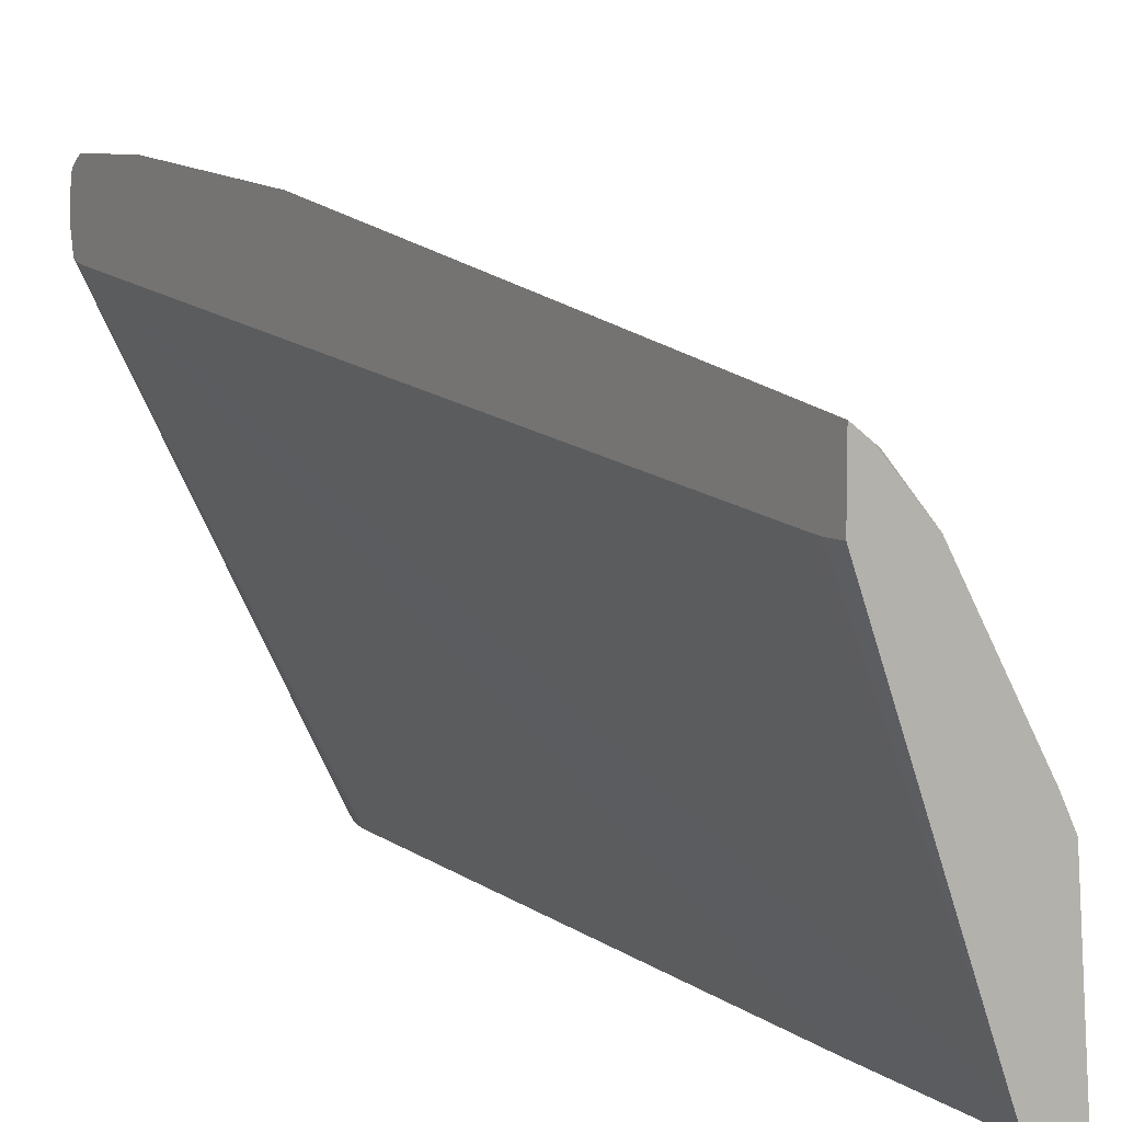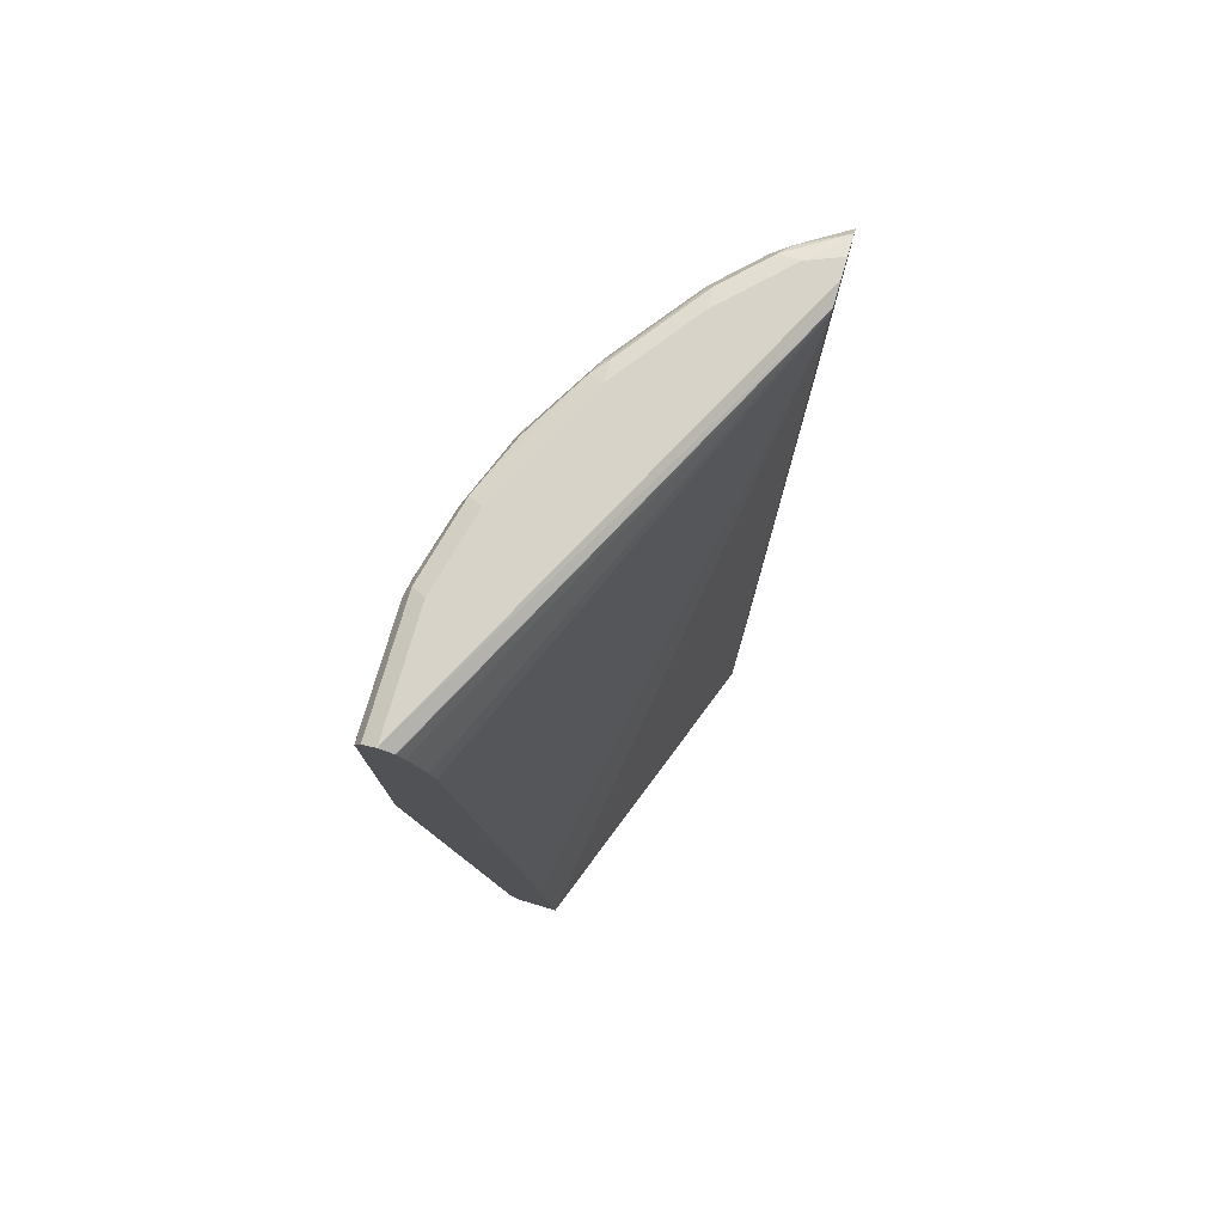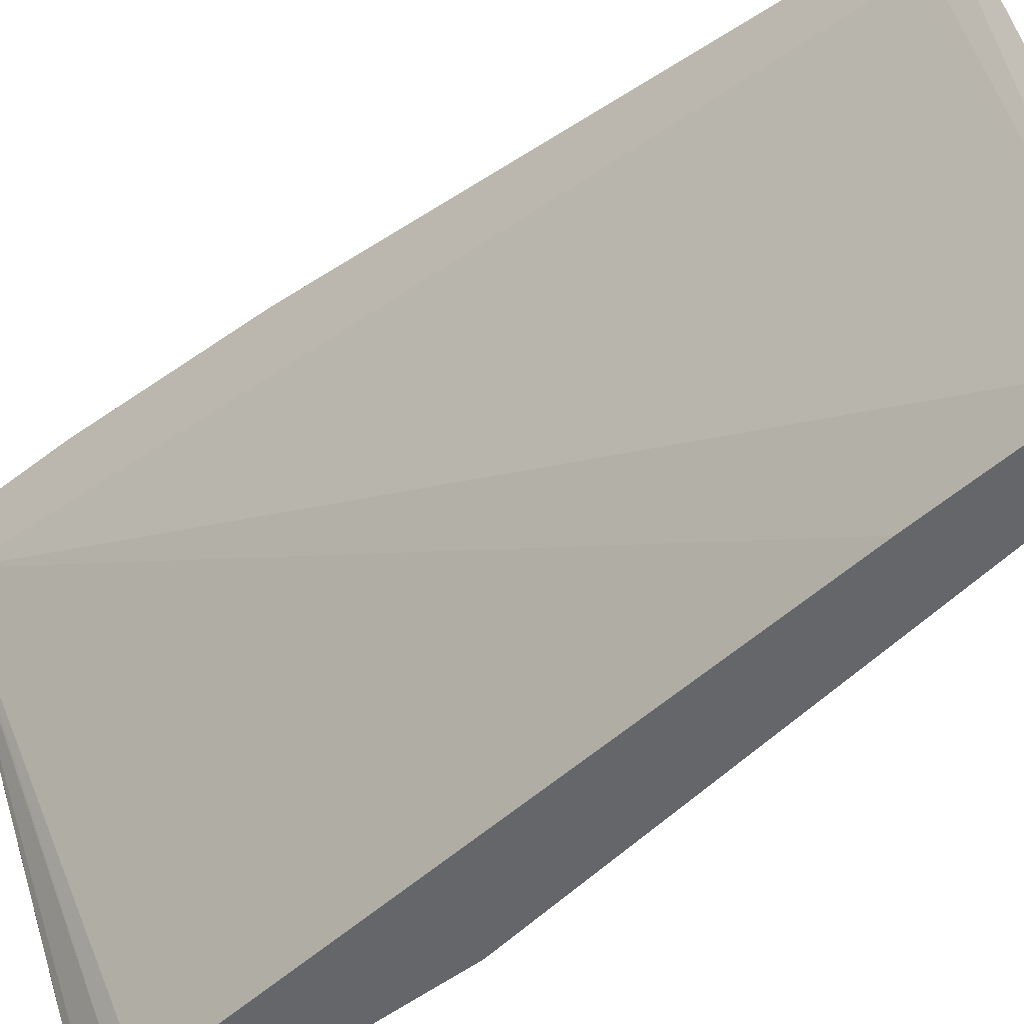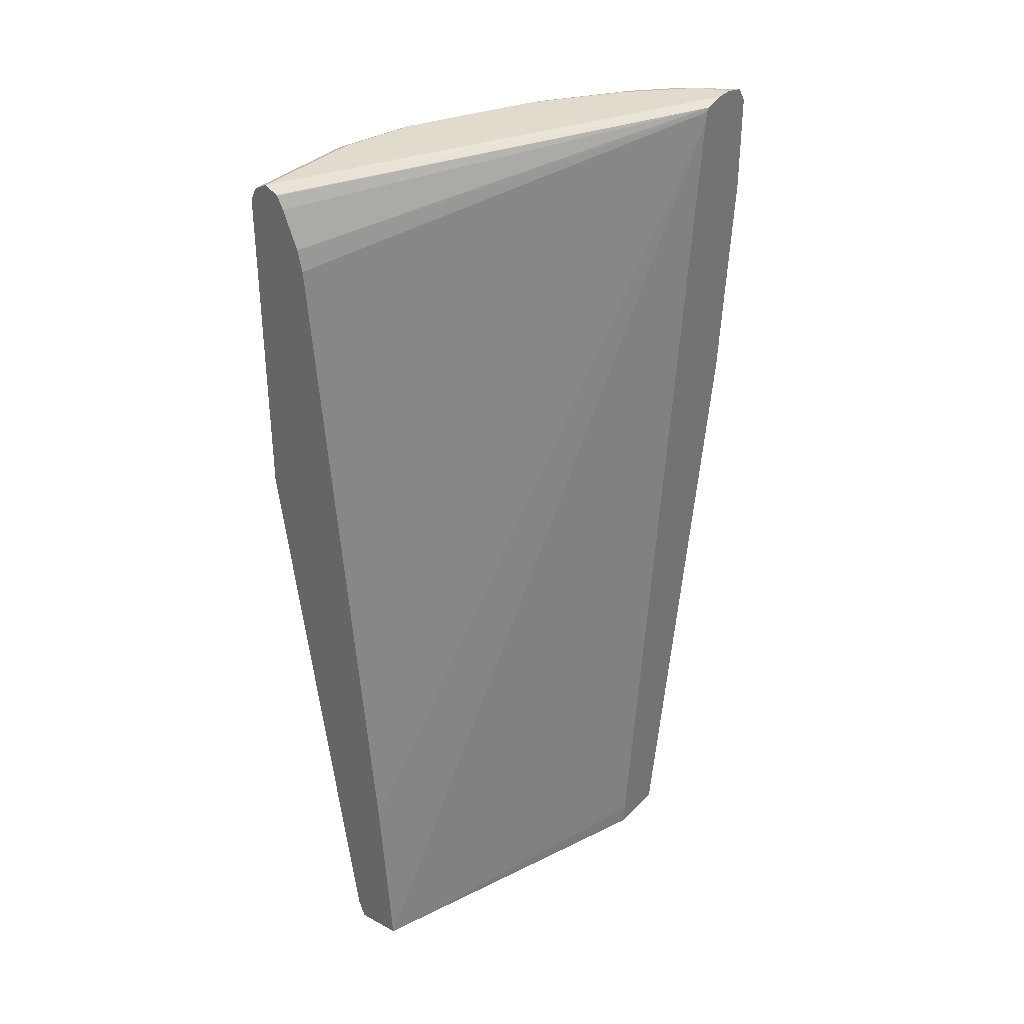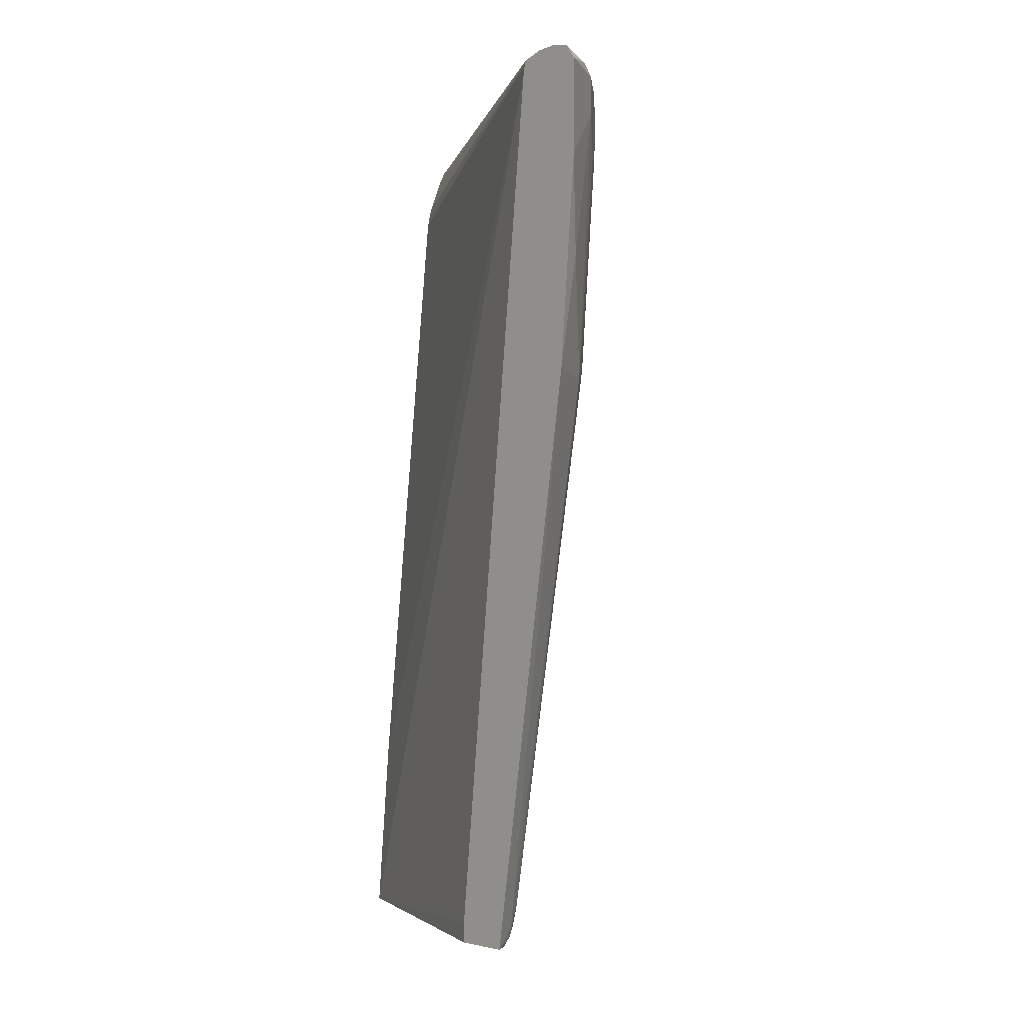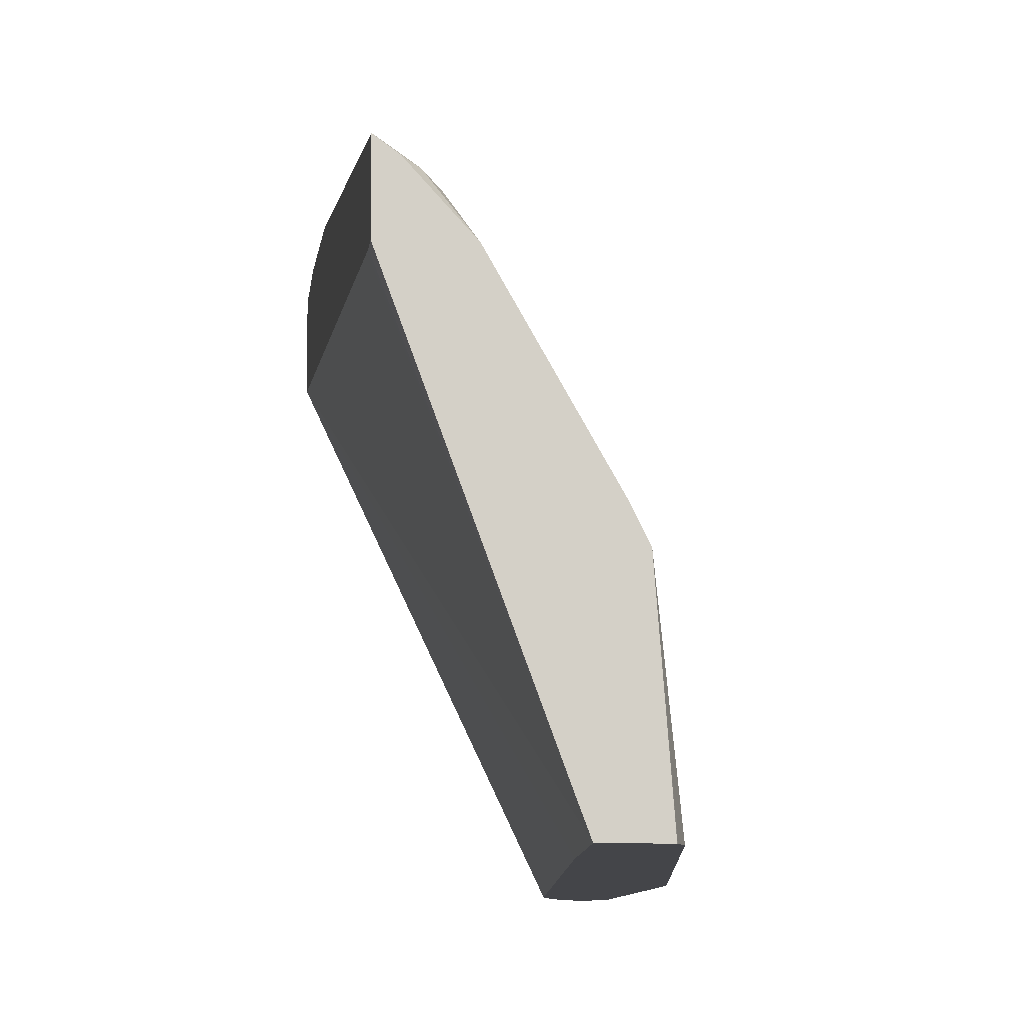
<metadata>
{"format":"obj","ext":"obj","renderer":"f3d","projection":"perspective","resolution":1024,"background":"white","views":[{"elev":7.7,"azim":-31.9,"up":"+Z"},{"elev":76.9,"azim":-163.6,"up":"+Y"},{"elev":-51.9,"azim":-50.2,"up":"+Z"},{"elev":33.8,"azim":-144.1,"up":"+Y"},{"elev":-3.8,"azim":-39.5,"up":"+Y"},{"elev":-9.1,"azim":-6.0,"up":"+Z"}]}
</metadata>
<code>
v 0.311 0.7179 0.4547
v 0.365 0.7717 0.4188
v 0.311 0.8076 0.4547
v 0.311 0.5205 0.4368
v 0.3111 0.5205 0.4367
v 0.3291 0.6281 0.4367
v 0.3829 0.7359 0.4008
v 0.365 0.8076 0.4188
v 0.365 0.5205 0.4008
v 0.35 0.8166 0.4262
v 0.311 0.8079 0.4546
v 0.311 -0.01782 0.347
v 0.3111 -0.01782 0.347
v 0.3112 -0.01782 0.3469
v 0.335 1.54e-05 0.335
v 0.4009 0.7359 0.3829
v 0.4009 0.8076 0.3829
v 0.359 0.8211 0.415
v 0.3829 0.5205 0.3829
v 0.347 0.01801 0.329
v 0.311 0.8211 0.445
v 0.311 -0.01782 0.2932
v 0.3255 -0.01782 0.3364
v 0.3365 -0.008901 0.332
v 0.4188 0.7717 0.3649
v 0.4009 0.5384 0.3649
v 0.4547 0.8076 0.3111
v 0.4577 0.8166 0.3006
v 0.4038 0.8166 0.3724
v 0.3949 0.8211 0.3791
v 0.4188 0.7897 0.3649
v 0.341 0.8256 0.4128
v 0.3478 1.54e-05 0.3231
v 0.365 -0.01782 0.2931
v 0.4547 0.5564 0.2931
v 0.4367 0.5205 0.3111
v 0.311 0.8256 0.4249
v 0.4129 -0.01782 0.01783
v 0.311 1.54e-05 0.2932
v 0.4547 0.7179 0.3111
v 0.4188 0.5743 0.347
v 0.4981 0.7986 0.2423
v 0.4936 0.8166 0.2378
v 0.4607 0.8196 0.2931
v 0.4068 0.8196 0.3649
v 0.4487 0.8211 0.3073
v 0.4487 0.8256 0.2871
v 0.3949 0.8256 0.3589
v 0.4367 -0.01782 0.1676
v 0.4263 -0.008901 0.1885
v 0.4801 0.5115 0.2423
v 0.4726 0.5205 0.2572
v 0.311 0.8256 0.4069
v 0.4193 -0.01782 0.0007195
v 0.311 0.01091 0.2943
v 0.311 0.8076 0.3829
v 0.4726 0.682 0.2752
v 0.4981 0.673 0.2244
v 0.5025 0.682 0.2154
v 0.5205 0.7359 0.1795
v 0.5205 0.8076 0.1795
v 0.5145 0.8196 0.1855
v 0.4981 0.8076 0.2355
v 0.4846 0.8256 0.2154
v 0.4368 -0.01782 0.1675
v 0.4621 0.09876 0.1526
v 0.4981 0.5474 0.2064
v 0.5205 0.8256 0.0007195
v 0.311 0.8211 0.3867
v 0.4307 0.1436 0.0007195
v 0.4598 -0.01782 0.0007195
v 0.311 0.8172 0.3847
v 0.4846 0.7538 0.0007195
v 0.5025 0.5564 0.1975
v 0.5384 0.7538 0.1256
v 0.5205 0.5564 0.1436
v 0.5384 0.7897 0.1256
v 0.5339 0.8076 0.1279
v 0.5325 0.8196 0.1137
v 0.5025 0.8256 0.1795
v 0.4487 -0.01782 0.1436
v 0.4666 0.1078 0.1436
v 0.5085 0.8196 0.0007195
v 0.5205 0.8256 0.1077
v 0.5325 0.8196 0.0007195
v 0.508 0.8191 0.0007195
v 0.5023 0.8076 0.0007195
v 0.4889 0.7732 0.0007195
v 0.4601 -0.01716 0.0007195
v 0.5384 0.5922 0.07183
v 0.5205 0.5205 0.1256
v 0.5384 0.8076 0.1077
v 0.5377 0.8091 0.0007195
v 0.4663 -0.0006451 0.0007195
v 0.4666 0.03593 0.05387
v 0.5384 0.5205 0.01796
v 0.5384 0.5384 0.03592
v 0.5384 0.5564 0.05387
v 0.5384 0.8076 0.0007195
v 0.5384 0.5205 0.0007195
f 54 86 83
f 54 87 86
f 54 88 87
f 54 73 88
f 53 68 69
f 54 70 73
f 51 66 67
f 54 83 68
f 51 67 58
f 54 68 85
f 56 73 70
f 54 93 99
f 54 99 100
f 54 100 94
f 54 94 89
f 54 89 71
f 54 56 70
f 56 72 73
f 58 67 59
f 49 51 50
f 59 67 74
f 54 85 93
f 49 66 51
f 35 40 41
f 47 62 64
f 59 74 60
f 34 52 35
f 35 52 57
f 35 57 40
f 38 39 55
f 38 55 56
f 38 56 54
f 40 57 42
f 42 58 59
f 42 59 60
f 42 60 61
f 42 61 62
f 42 62 63
f 42 63 43
f 42 57 52
f 42 52 51
f 42 51 58
f 43 62 44
f 43 63 62
f 44 62 47
f 44 47 46
f 49 65 66
f 60 75 77
f 82 96 97
f 60 74 76
f 75 96 100
f 75 100 99
f 75 99 92
f 75 92 77
f 76 91 90
f 76 82 91
f 77 92 78
f 78 92 79
f 79 92 93
f 79 93 85
f 81 89 94
f 81 94 95
f 81 95 82
f 82 95 96
f 34 51 52
f 82 97 98
f 82 98 91
f 90 91 98
f 92 99 93
f 94 100 96
f 94 96 95
f 75 97 96
f 60 77 61
f 75 98 97
f 75 76 90
f 60 76 75
f 61 77 78
f 61 78 62
f 62 79 84
f 62 84 80
f 62 80 64
f 62 78 79
f 65 81 66
f 66 81 82
f 66 82 67
f 67 82 74
f 68 83 69
f 68 84 79
f 68 79 85
f 69 83 86
f 69 86 87
f 69 87 88
f 69 88 72
f 71 89 81
f 72 88 73
f 74 82 76
f 75 90 98
f 34 50 51
f 21 32 37
f 32 53 37
f 3 10 11
f 4 12 13
f 4 13 5
f 5 9 6
f 5 13 14
f 5 14 15
f 5 15 9
f 7 9 19
f 7 19 16
f 8 17 30
f 8 30 18
f 8 18 10
f 9 15 20
f 9 20 19
f 10 18 21
f 10 21 11
f 12 22 38
f 12 38 54
f 12 54 71
f 12 71 81
f 12 81 65
f 3 8 10
f 12 65 49
f 2 9 7
f 2 17 8
f 34 49 50
f 1 2 8
f 1 8 3
f 1 3 11
f 1 11 21
f 1 21 37
f 1 37 53
f 1 53 69
f 1 69 72
f 1 72 56
f 1 56 55
f 1 55 39
f 1 39 22
f 1 22 12
f 1 4 5
f 1 5 6
f 1 6 2
f 2 7 16
f 2 16 25
f 2 25 31
f 2 31 17
f 2 6 9
f 12 49 34
f 1 12 4
f 12 23 14
f 25 26 41
f 25 41 40
f 26 36 35
f 26 35 41
f 27 42 28
f 27 40 42
f 28 42 43
f 28 43 44
f 28 44 45
f 28 45 29
f 29 45 30
f 30 46 47
f 30 45 44
f 30 44 46
f 32 48 47
f 32 47 64
f 32 64 80
f 32 80 84
f 32 84 68
f 32 68 53
f 12 34 23
f 25 27 31
f 25 40 27
f 30 47 48
f 23 34 24
f 12 14 13
f 14 23 24
f 24 34 33
f 14 24 15
f 15 24 20
f 16 19 26
f 17 27 28
f 17 28 29
f 17 29 30
f 17 31 27
f 18 30 48
f 16 26 25
f 18 32 21
f 19 20 26
f 22 39 38
f 20 24 33
f 20 33 34
f 20 34 35
f 20 35 36
f 18 48 32
f 20 36 26

</code>
